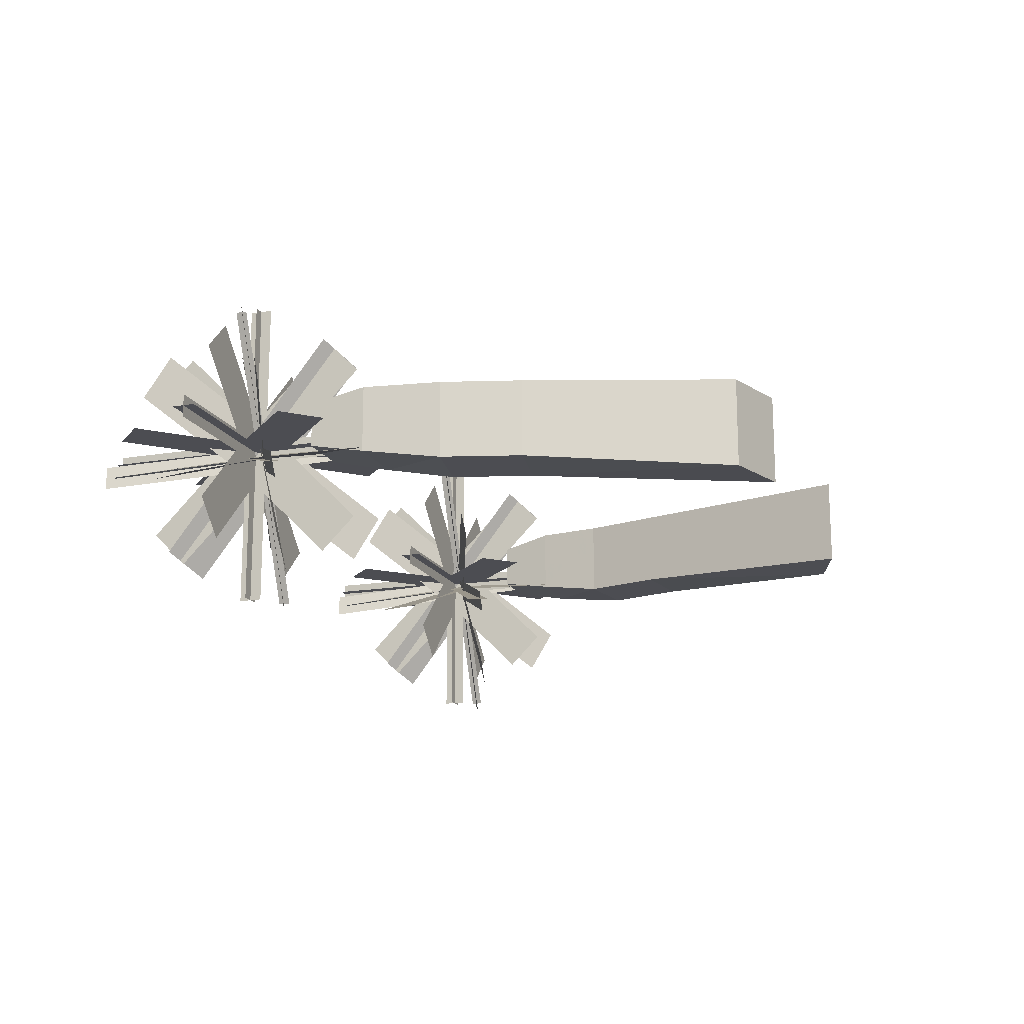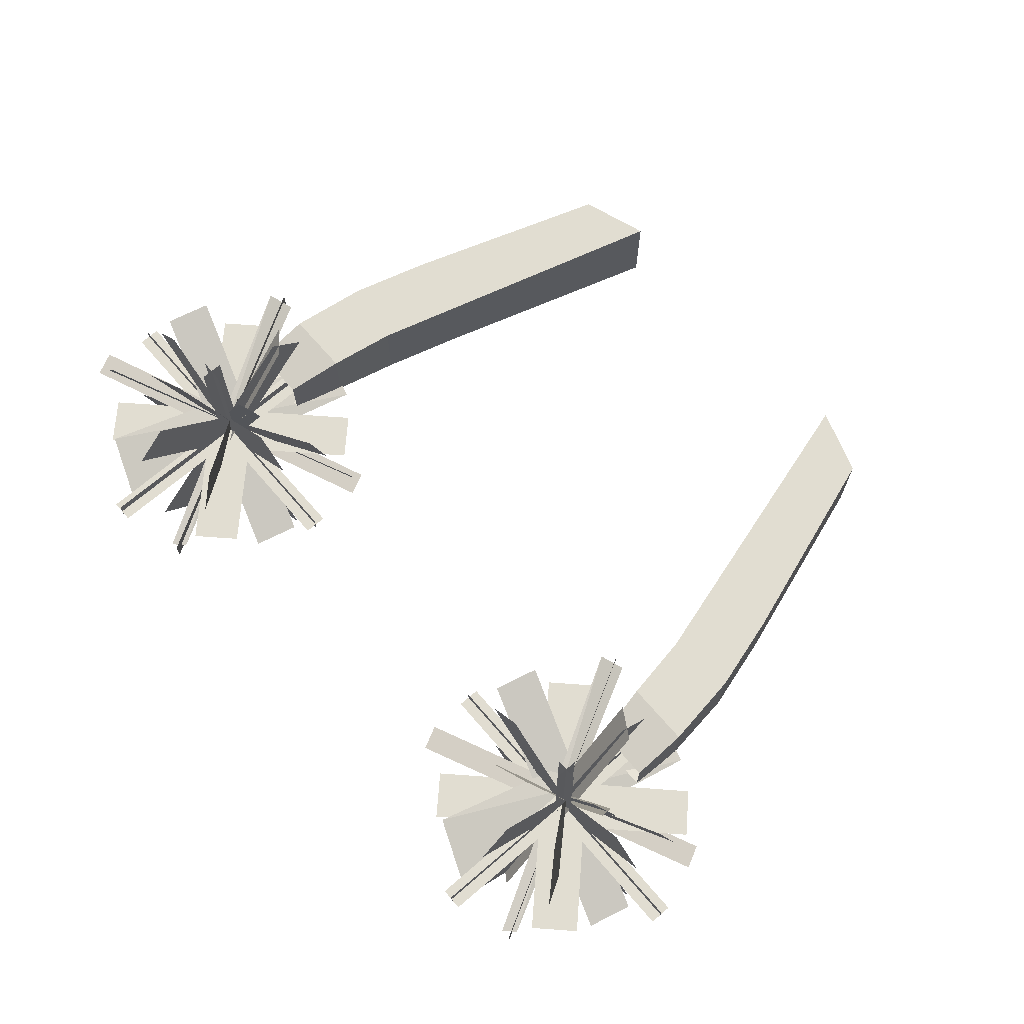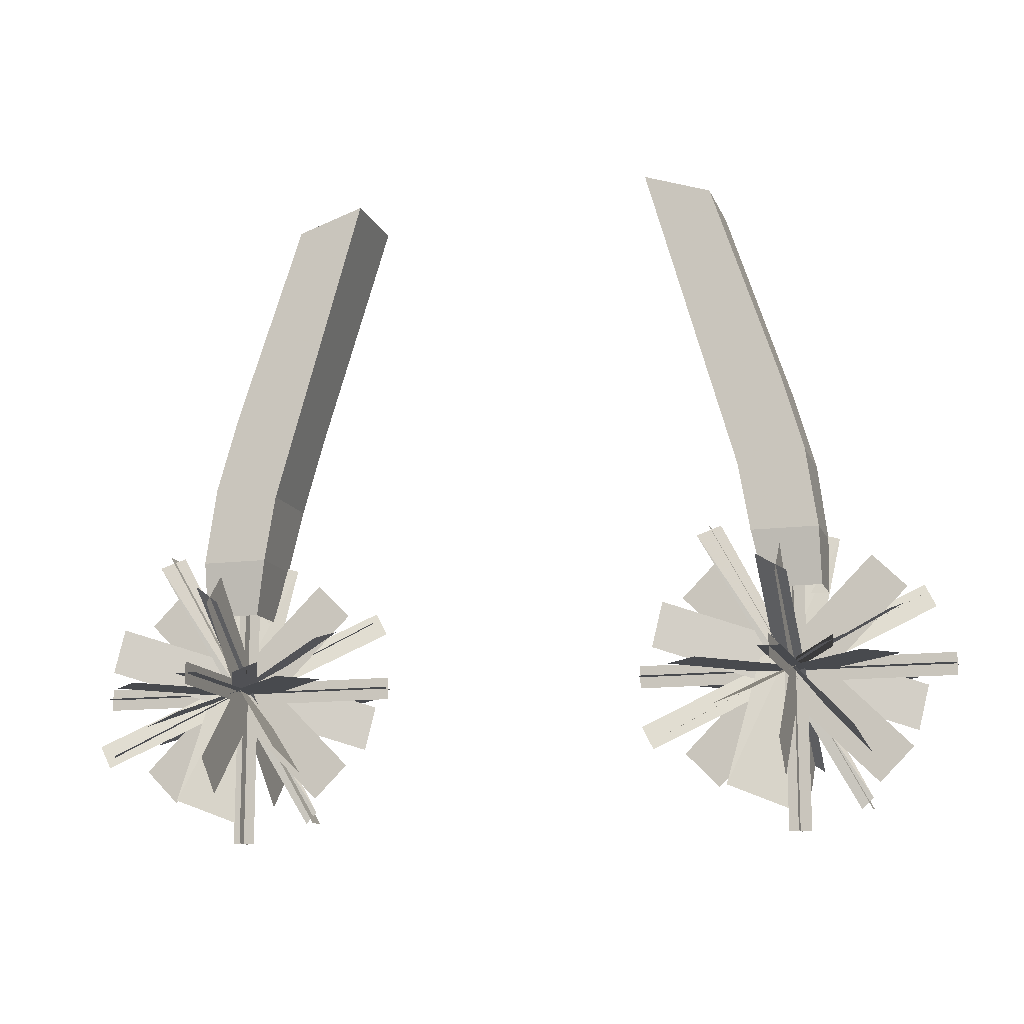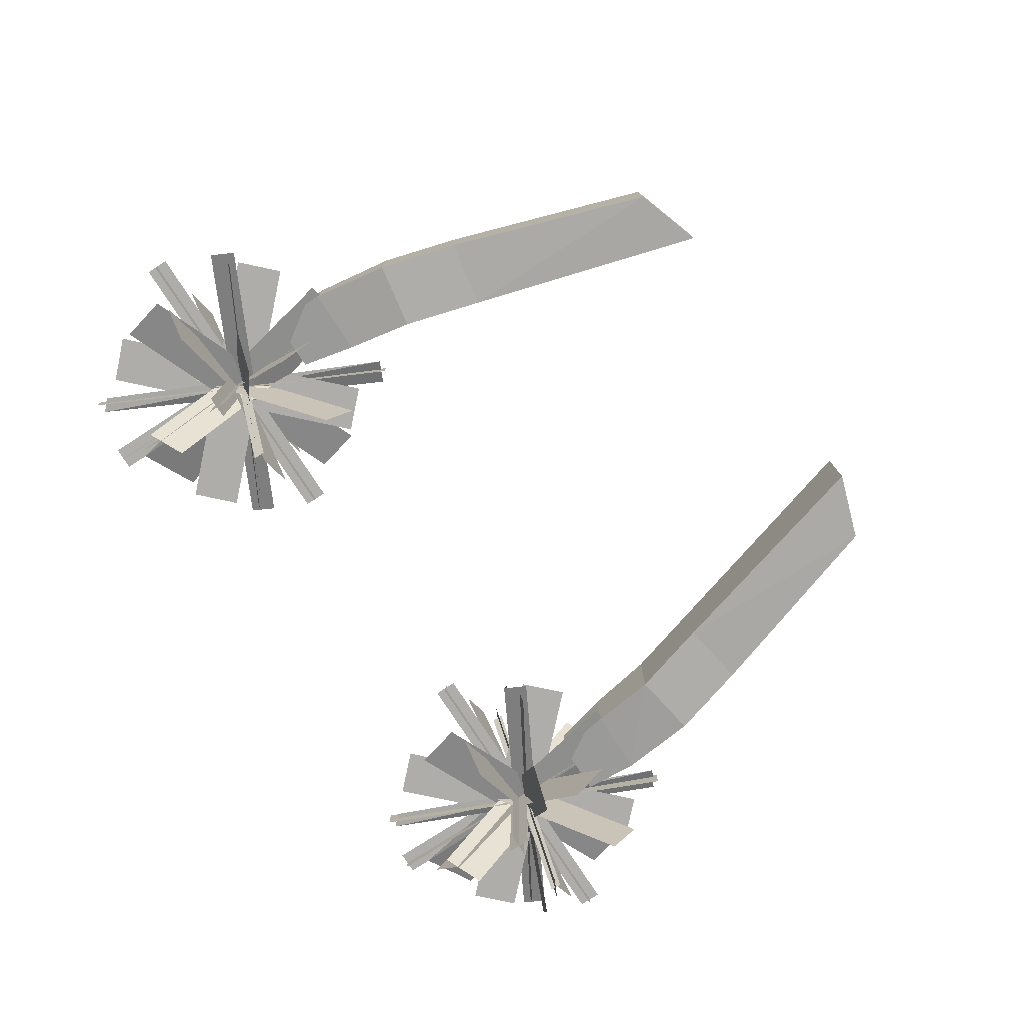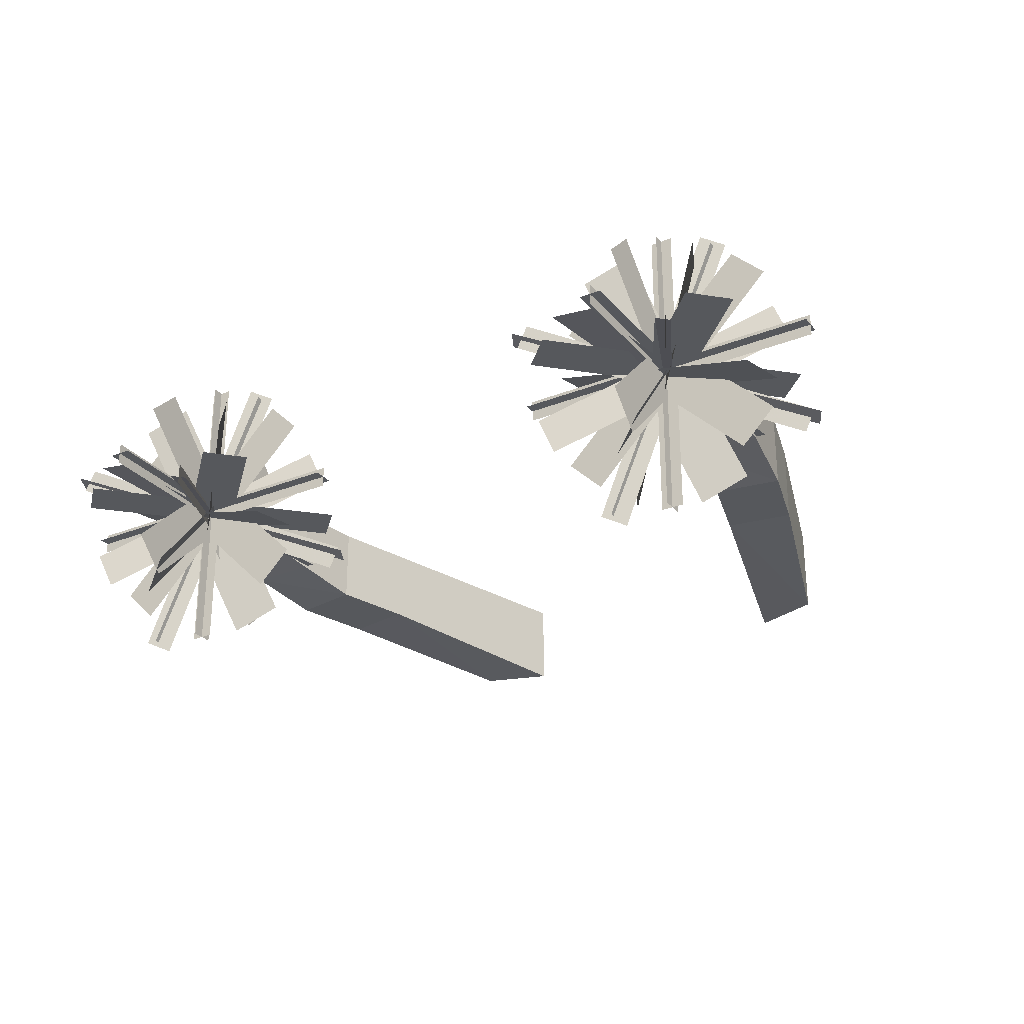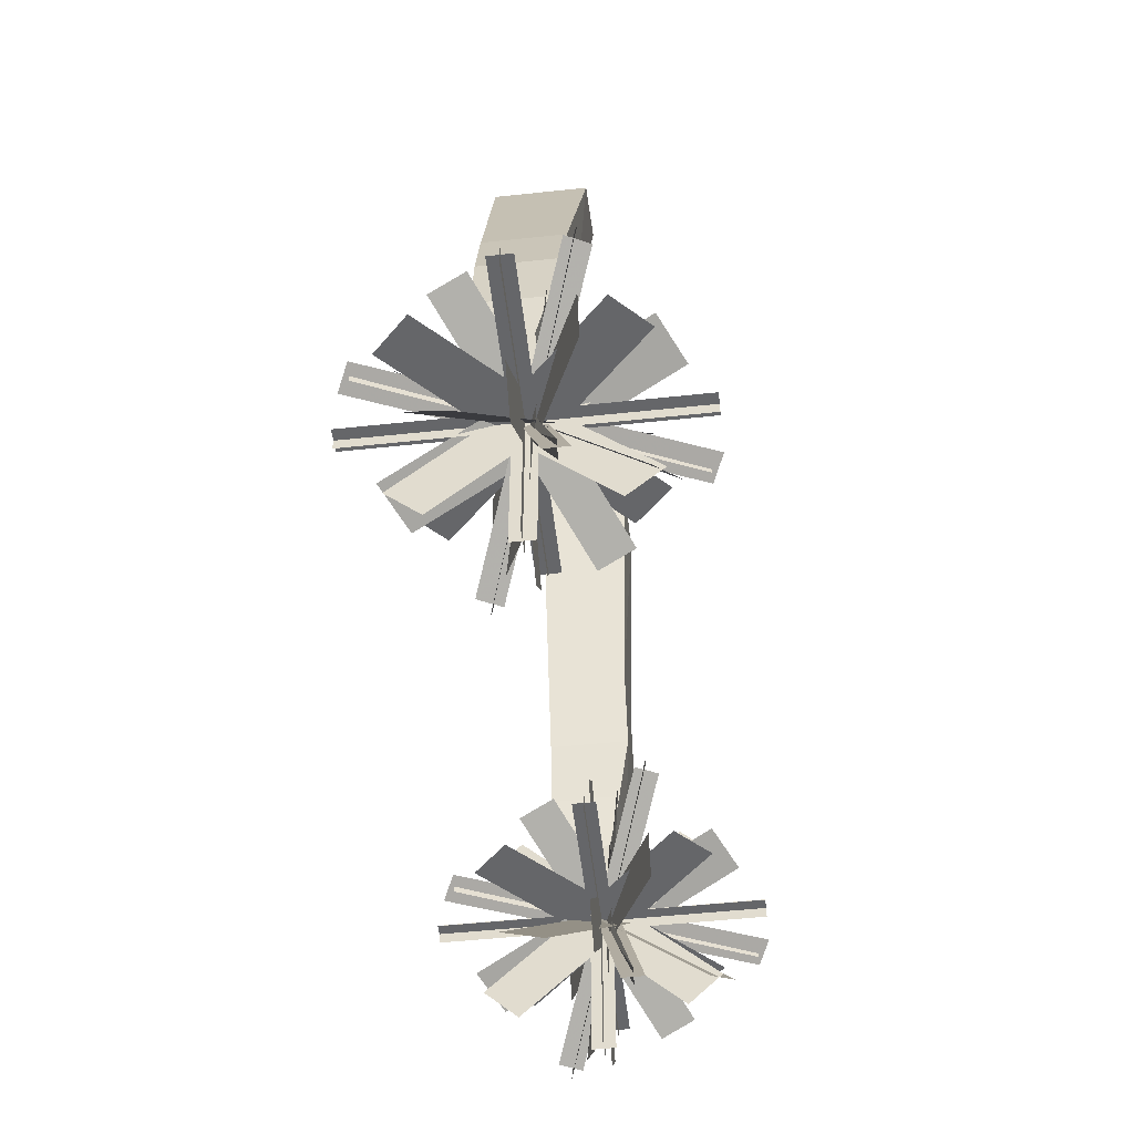
<metadata>
{"format":"obj","ext":"obj","renderer":"f3d","projection":"perspective","resolution":1024,"background":"white","views":[{"elev":-16.4,"azim":109.2,"up":"+Z"},{"elev":68.9,"azim":49.2,"up":"+Z"},{"elev":-13.1,"azim":16.4,"up":"+Y"},{"elev":-77.4,"azim":122.9,"up":"+Z"},{"elev":-28.0,"azim":31.4,"up":"+Z"},{"elev":-51.8,"azim":96.6,"up":"+Y"}]}
</metadata>
<code>
v 0.1875 0.5312 -0.007812
v 0.2266 0.5312 -0.007812
v 0.2266 0.5703 -0.01562
v 0.1797 0.5703 -0.01562
v 0.1875 0.5312 0.02344
v 0.1797 0.5703 0.03125
v 0.2266 0.5312 0.02344
v 0.2266 0.5703 0.03125
v 0.2188 0.625 0.03125
v 0.2188 0.625 -0.02344
v 0.1719 0.6172 -0.02344
v 0.1719 0.6172 0.03125
v 0.2031 0.6797 0.03125
v 0.2031 0.6797 -0.02344
v 0.1562 0.6719 -0.02344
v 0.1562 0.6719 0.03125
v 0.1094 0.8359 0.03125
v 0.1562 0.8203 0.03125
v 0.1562 0.8203 -0.03125
v 0.1094 0.8359 -0.03125
v -0.1719 0.6172 -0.02344
v -0.2188 0.625 -0.02344
v -0.2266 0.5703 -0.01562
v -0.1797 0.5703 -0.01562
v -0.1719 0.6172 0.03125
v -0.1562 0.6719 -0.02344
v -0.2031 0.6797 -0.02344
v -0.2031 0.6797 0.03125
v -0.2188 0.625 0.03125
v -0.2266 0.5703 0.03125
v -0.2266 0.5312 0.02344
v -0.2266 0.5312 -0.007812
v -0.1875 0.5312 -0.007812
v -0.1797 0.5703 0.03125
v -0.1562 0.6719 0.03125
v -0.1094 0.8359 0.03125
v -0.1094 0.8359 -0.03125
v -0.1562 0.8203 -0.03125
v -0.1562 0.8203 0.03125
v -0.1875 0.5312 0.02344
v 0.2031 0.3984 0.05469
v 0.2031 0.4219 0.07812
v 0.2031 0.5547 -0.05469
v 0.2031 0.5312 -0.07812
v 0.2031 0.5312 0.07812
v 0.2031 0.5547 0.05469
v 0.2031 0.4219 -0.07812
v 0.2031 0.3984 -0.05469
v 0.2031 0.4688 0.1094
v 0.2031 0.4844 0.1094
v 0.2031 0.4844 -0.1094
v 0.2031 0.4688 -0.1094
v 0.2031 0.5859 0.007812
v 0.2031 0.5859 -0.007812
v 0.2031 0.3672 -0.007812
v 0.2031 0.3672 0.007812
v 0.1484 0.3984 0
v 0.125 0.4219 0
v 0.2578 0.5547 0
v 0.2812 0.5312 0
v 0.125 0.5312 0
v 0.1484 0.5547 0
v 0.2812 0.4219 0
v 0.2578 0.3984 0
v 0.09375 0.4688 0
v 0.09375 0.4844 0
v 0.3125 0.4844 0
v 0.3125 0.4688 0
v 0.1953 0.5859 0
v 0.2109 0.5859 0
v 0.2109 0.3672 0
v 0.1953 0.3672 0
v 0.1484 0.4766 -0.07812
v 0.125 0.4766 -0.05469
v 0.2578 0.4766 0.07812
v 0.2812 0.4766 0.05469
v 0.125 0.4766 0.05469
v 0.1484 0.4766 0.07812
v 0.2812 0.4766 -0.05469
v 0.2578 0.4766 -0.07812
v 0.09375 0.4766 -0.007812
v 0.09375 0.4766 0.007812
v 0.3125 0.4766 0.007812
v 0.3125 0.4766 -0.007812
v 0.1953 0.4766 0.1094
v 0.2109 0.4766 0.1094
v 0.2109 0.4766 -0.1094
v 0.1953 0.4766 -0.1094
v 0.2578 0.4141 0.03125
v 0.25 0.4297 0.0625
v 0.1406 0.5469 -0.03906
v 0.1484 0.5312 -0.07031
v 0.2109 0.5312 0.07812
v 0.1875 0.5469 0.0625
v 0.1875 0.4297 -0.08594
v 0.2109 0.4141 -0.07031
v 0.2422 0.4766 0.09375
v 0.2422 0.4844 0.09375
v 0.1562 0.4844 -0.1016
v 0.1562 0.4766 -0.1016
v 0.1484 0.5781 0.02344
v 0.1484 0.5781 0.007812
v 0.25 0.3828 -0.03125
v 0.25 0.3828 -0.01562
v 0.1953 0.3828 0
v 0.1562 0.3984 0.01562
v 0.2031 0.5781 -0.007812
v 0.2344 0.5703 -0.01562
v 0.1094 0.4922 0.03125
v 0.1172 0.5234 0.03125
v 0.2891 0.4688 -0.03906
v 0.2812 0.4375 -0.03906
v 0.1094 0.4219 0.03125
v 0.1016 0.4375 0.03125
v 0.2891 0.5391 -0.03906
v 0.2969 0.5234 -0.03906
v 0.1406 0.5703 0.02344
v 0.1562 0.5781 0.01562
v 0.25 0.3906 -0.02344
v 0.2422 0.3828 -0.02344
v 0.125 0.4531 -0.05469
v 0.1172 0.4453 -0.03125
v 0.2734 0.5078 0.04688
v 0.2812 0.5156 0.02344
v 0.1562 0.4453 0.07031
v 0.1875 0.4531 0.08594
v 0.2422 0.5156 -0.07812
v 0.2109 0.5078 -0.09375
v 0.1094 0.4297 0.02344
v 0.1172 0.4297 0.03906
v 0.2891 0.5312 -0.03125
v 0.2812 0.5312 -0.04688
v 0.2344 0.4766 0.1016
v 0.25 0.4844 0.09375
v 0.1641 0.4844 -0.1094
v 0.1484 0.4766 -0.1016
v -0.2031 0.3984 0.05469
v -0.2031 0.4219 0.07812
v -0.2031 0.5547 -0.05469
v -0.2031 0.5312 -0.07812
v -0.2031 0.5312 0.07812
v -0.2031 0.5547 0.05469
v -0.2031 0.4219 -0.07812
v -0.2031 0.3984 -0.05469
v -0.2031 0.4688 0.1094
v -0.2031 0.4844 0.1094
v -0.2031 0.4844 -0.1094
v -0.2031 0.4688 -0.1094
v -0.2031 0.5859 0.007812
v -0.2031 0.5859 -0.007812
v -0.2031 0.3672 -0.007812
v -0.2031 0.3672 0.007812
v -0.2578 0.3984 0
v -0.2812 0.4219 0
v -0.1484 0.5547 0
v -0.125 0.5312 0
v -0.2812 0.5312 0
v -0.2578 0.5547 0
v -0.125 0.4219 0
v -0.1484 0.3984 0
v -0.3125 0.4688 0
v -0.3125 0.4844 0
v -0.09375 0.4844 0
v -0.09375 0.4688 0
v -0.2109 0.5859 0
v -0.1953 0.5859 0
v -0.1953 0.3672 0
v -0.2109 0.3672 0
v -0.2578 0.4766 -0.07812
v -0.2812 0.4766 -0.05469
v -0.1484 0.4766 0.07812
v -0.125 0.4766 0.05469
v -0.2812 0.4766 0.05469
v -0.2578 0.4766 0.07812
v -0.125 0.4766 -0.05469
v -0.1484 0.4766 -0.07812
v -0.3125 0.4766 -0.007812
v -0.3125 0.4766 0.007812
v -0.09375 0.4766 0.007812
v -0.09375 0.4766 -0.007812
v -0.2109 0.4766 0.1094
v -0.1953 0.4766 0.1094
v -0.1953 0.4766 -0.1094
v -0.2109 0.4766 -0.1094
v -0.1484 0.4141 0.03125
v -0.1562 0.4297 0.0625
v -0.2656 0.5469 -0.03906
v -0.2578 0.5312 -0.07031
v -0.1953 0.5312 0.07812
v -0.2188 0.5469 0.0625
v -0.2188 0.4297 -0.08594
v -0.1953 0.4141 -0.07031
v -0.1641 0.4766 0.09375
v -0.1641 0.4844 0.09375
v -0.25 0.4844 -0.1016
v -0.25 0.4766 -0.1016
v -0.2578 0.5781 0.02344
v -0.2578 0.5781 0.007812
v -0.1562 0.3828 -0.03125
v -0.1562 0.3828 -0.01562
v -0.2109 0.3828 0
v -0.25 0.3984 0.01562
v -0.2031 0.5781 -0.007812
v -0.1719 0.5703 -0.01562
v -0.2969 0.4922 0.03125
v -0.2891 0.5234 0.03125
v -0.1172 0.4688 -0.03906
v -0.125 0.4375 -0.03906
v -0.2969 0.4219 0.03125
v -0.3047 0.4375 0.03125
v -0.1172 0.5391 -0.03906
v -0.1094 0.5234 -0.03906
v -0.2656 0.5703 0.02344
v -0.25 0.5781 0.01562
v -0.1562 0.3906 -0.02344
v -0.1641 0.3828 -0.02344
v -0.2812 0.4531 -0.05469
v -0.2891 0.4453 -0.03125
v -0.1328 0.5078 0.04688
v -0.125 0.5156 0.02344
v -0.25 0.4453 0.07031
v -0.2188 0.4531 0.08594
v -0.1641 0.5156 -0.07812
v -0.1953 0.5078 -0.09375
v -0.2969 0.4297 0.02344
v -0.2891 0.4297 0.03906
v -0.1172 0.5312 -0.03125
v -0.125 0.5312 -0.04688
v -0.1719 0.4766 0.1016
v -0.1562 0.4844 0.09375
v -0.2422 0.4844 -0.1094
v -0.2578 0.4766 -0.1016
f 1 2 3
f 1 3 4
f 1 4 5
f 5 4 6
f 5 6 7
f 7 6 8
f 7 8 2
f 2 8 3
f 3 8 9
f 3 9 10
f 3 10 4
f 4 10 11
f 4 11 6
f 6 11 12
f 6 12 8
f 8 12 9
f 9 12 13
f 9 13 10
f 10 13 14
f 10 14 15
f 10 15 11
f 11 15 12
f 12 15 16
f 12 16 13
f 13 16 17
f 13 17 18
f 13 18 19
f 13 19 14
f 14 19 15
f 15 19 20
f 15 20 17
f 15 17 16
f 18 17 20
f 18 20 19
f 21 22 23
f 21 23 24
f 21 24 25
f 21 25 26
f 21 26 22
f 22 26 27
f 22 27 28
f 22 28 29
f 22 29 30
f 22 30 23
f 23 30 31
f 23 31 32
f 23 32 24
f 24 32 33
f 24 33 34
f 24 34 25
f 25 34 29
f 25 29 28
f 25 28 35
f 25 35 26
f 26 35 36
f 26 36 37
f 26 37 38
f 26 38 27
f 27 38 28
f 28 38 39
f 28 39 36
f 28 36 35
f 34 30 29
f 30 34 40
f 30 40 31
f 33 40 34
f 37 36 39
f 37 39 38
f 41 42 43
f 41 43 44
f 41 44 42
f 42 44 43
f 45 46 47
f 45 47 48
f 45 48 46
f 46 48 47
f 49 50 51
f 49 51 52
f 49 52 50
f 50 52 51
f 53 54 55
f 53 55 56
f 53 56 54
f 54 56 55
f 57 58 59
f 57 59 60
f 57 60 58
f 58 60 59
f 61 62 63
f 61 63 64
f 61 64 62
f 62 64 63
f 65 66 67
f 65 67 68
f 65 68 66
f 66 68 67
f 69 70 71
f 69 71 72
f 69 72 70
f 70 72 71
f 73 74 75
f 73 75 76
f 73 76 74
f 74 76 75
f 77 78 79
f 77 79 80
f 77 80 78
f 78 80 79
f 81 82 83
f 81 83 84
f 81 84 82
f 82 84 83
f 85 86 87
f 85 87 88
f 85 88 86
f 86 88 87
f 89 90 91
f 89 91 92
f 89 92 90
f 90 92 91
f 93 94 95
f 93 95 96
f 93 96 94
f 94 96 95
f 97 98 99
f 97 99 100
f 97 100 98
f 98 100 99
f 101 102 103
f 101 103 104
f 101 104 102
f 102 104 103
f 105 106 107
f 105 107 108
f 105 108 106
f 106 108 107
f 109 110 111
f 109 111 112
f 109 112 110
f 110 112 111
f 113 114 115
f 113 115 116
f 113 116 114
f 114 116 115
f 117 118 119
f 117 119 120
f 117 120 118
f 118 120 119
f 121 122 123
f 121 123 124
f 121 124 122
f 122 124 123
f 125 126 127
f 125 127 128
f 125 128 126
f 126 128 127
f 129 130 131
f 129 131 132
f 129 132 130
f 130 132 131
f 133 134 135
f 133 135 136
f 133 136 134
f 134 136 135
f 137 138 139
f 137 139 140
f 137 140 138
f 138 140 139
f 141 142 143
f 141 143 144
f 141 144 142
f 142 144 143
f 145 146 147
f 145 147 148
f 145 148 146
f 146 148 147
f 149 150 151
f 149 151 152
f 149 152 150
f 150 152 151
f 153 154 155
f 153 155 156
f 153 156 154
f 154 156 155
f 157 158 159
f 157 159 160
f 157 160 158
f 158 160 159
f 161 162 163
f 161 163 164
f 161 164 162
f 162 164 163
f 165 166 167
f 165 167 168
f 165 168 166
f 166 168 167
f 169 170 171
f 169 171 172
f 169 172 170
f 170 172 171
f 173 174 175
f 173 175 176
f 173 176 174
f 174 176 175
f 177 178 179
f 177 179 180
f 177 180 178
f 178 180 179
f 181 182 183
f 181 183 184
f 181 184 182
f 182 184 183
f 185 186 187
f 185 187 188
f 185 188 186
f 186 188 187
f 189 190 191
f 189 191 192
f 189 192 190
f 190 192 191
f 193 194 195
f 193 195 196
f 193 196 194
f 194 196 195
f 197 198 199
f 197 199 200
f 197 200 198
f 198 200 199
f 201 202 203
f 201 203 204
f 201 204 202
f 202 204 203
f 205 206 207
f 205 207 208
f 205 208 206
f 206 208 207
f 209 210 211
f 209 211 212
f 209 212 210
f 210 212 211
f 213 214 215
f 213 215 216
f 213 216 214
f 214 216 215
f 217 218 219
f 217 219 220
f 217 220 218
f 218 220 219
f 221 222 223
f 221 223 224
f 221 224 222
f 222 224 223
f 225 226 227
f 225 227 228
f 225 228 226
f 226 228 227
f 229 230 231
f 229 231 232
f 229 232 230
f 230 232 231

</code>
